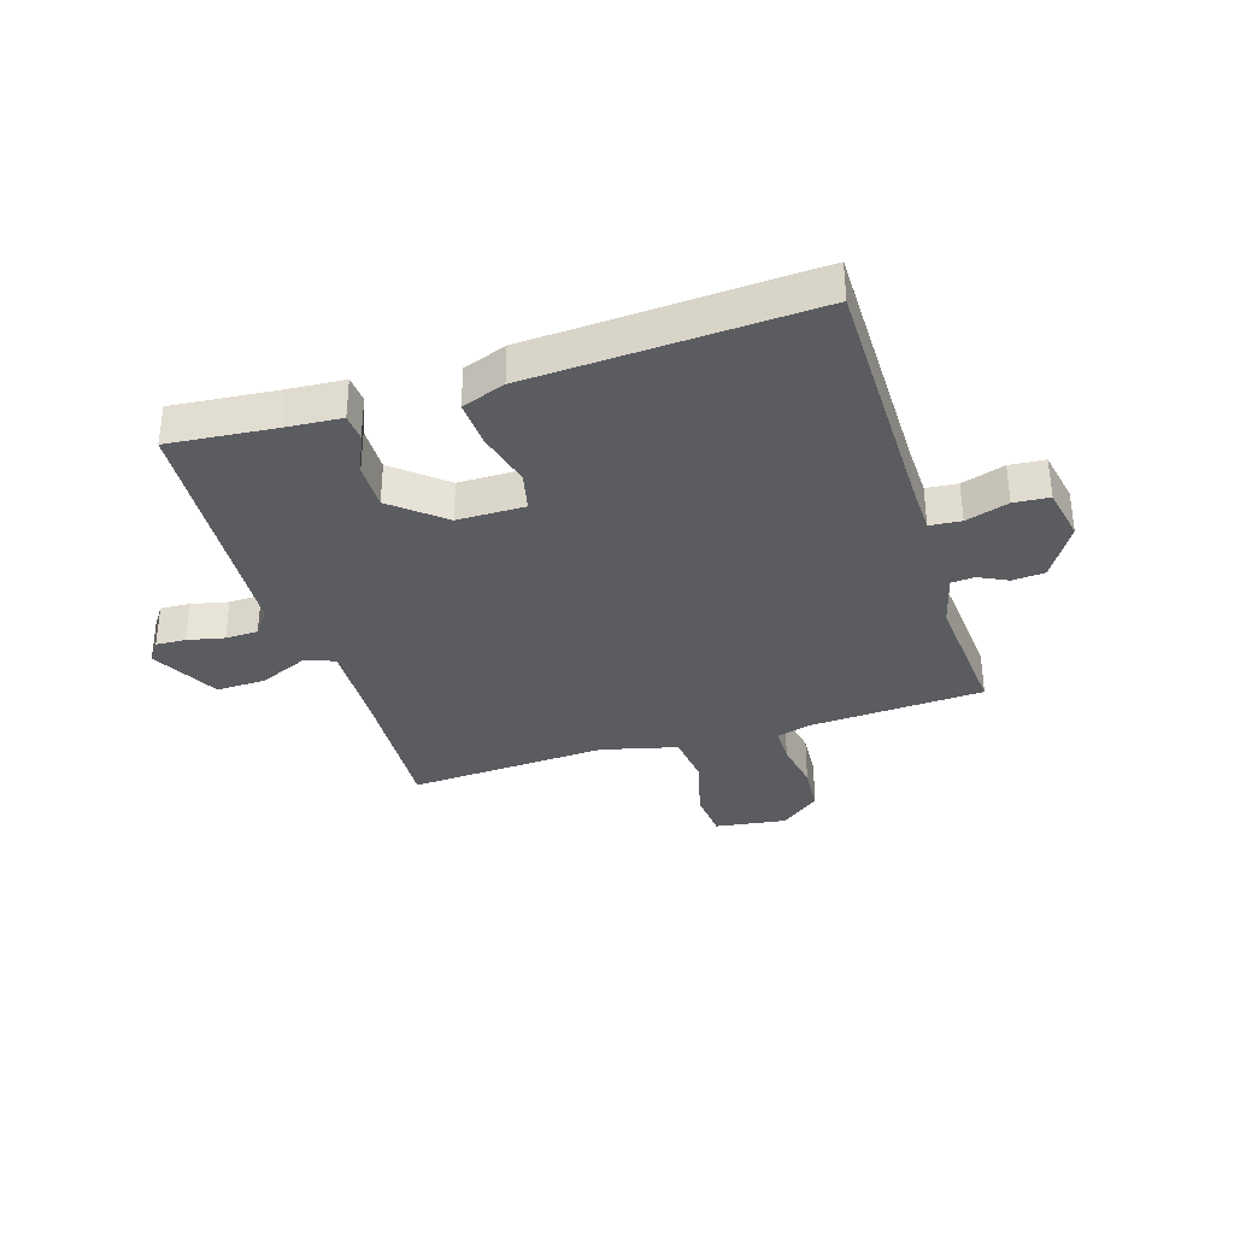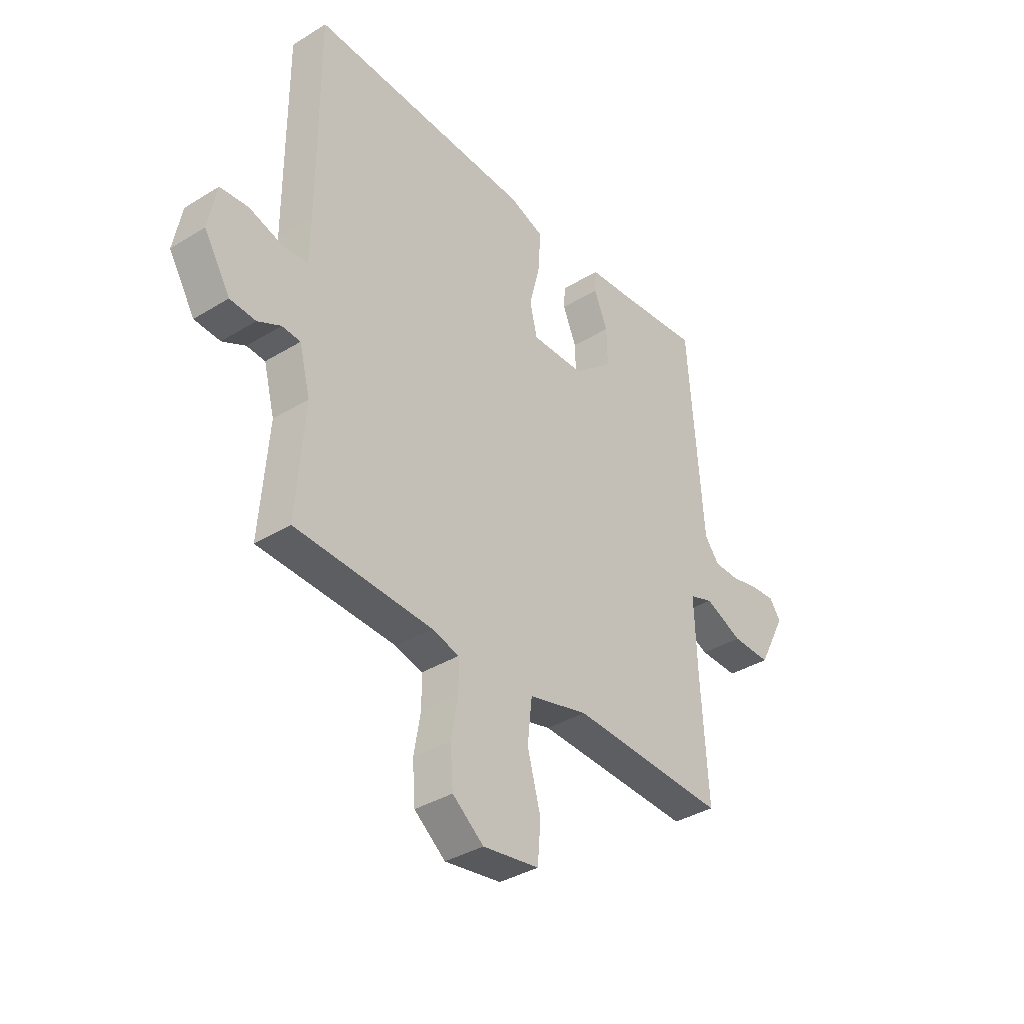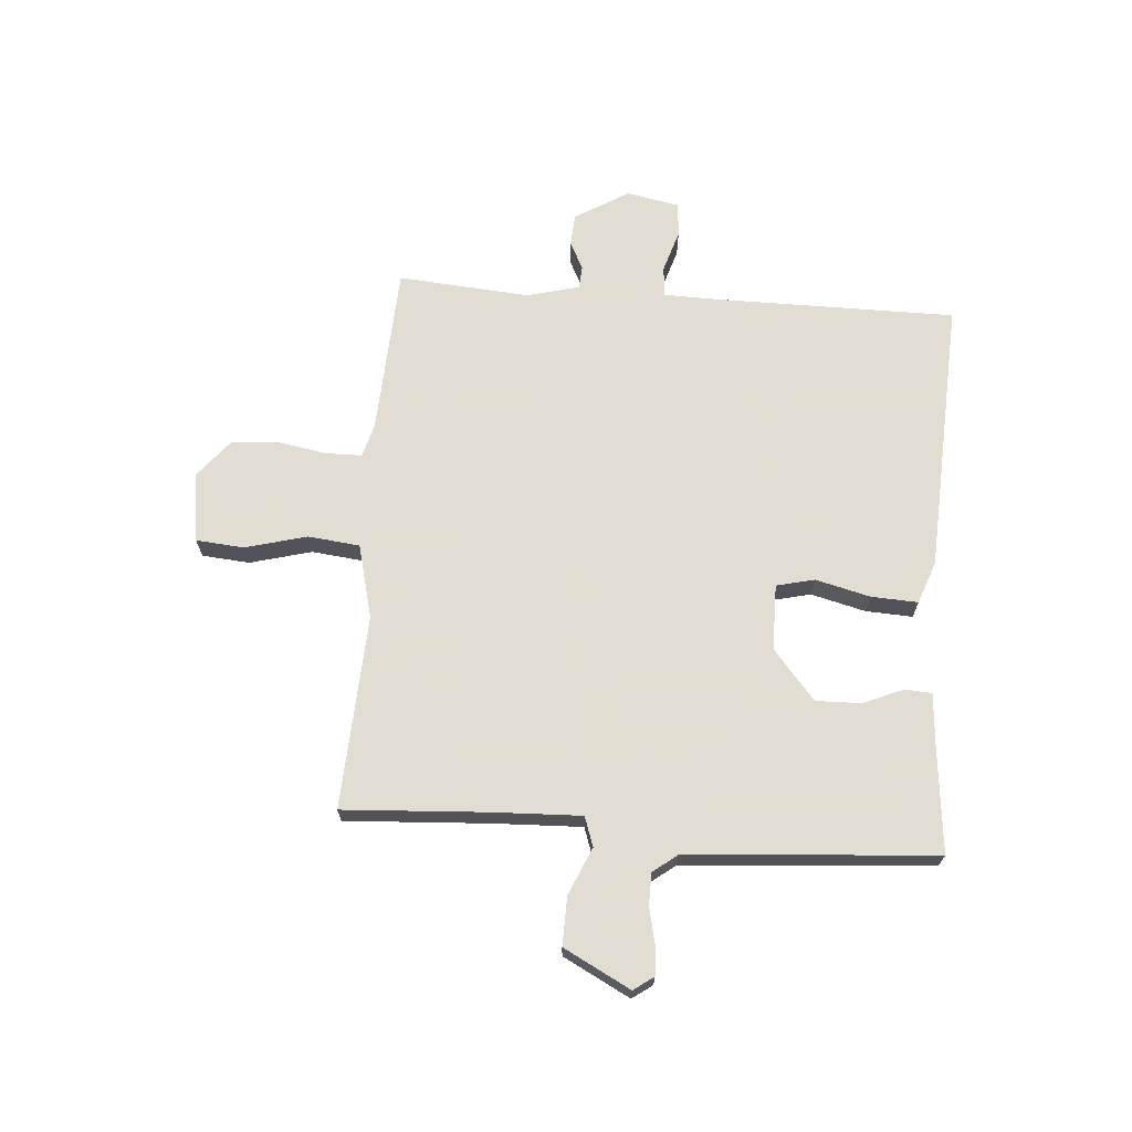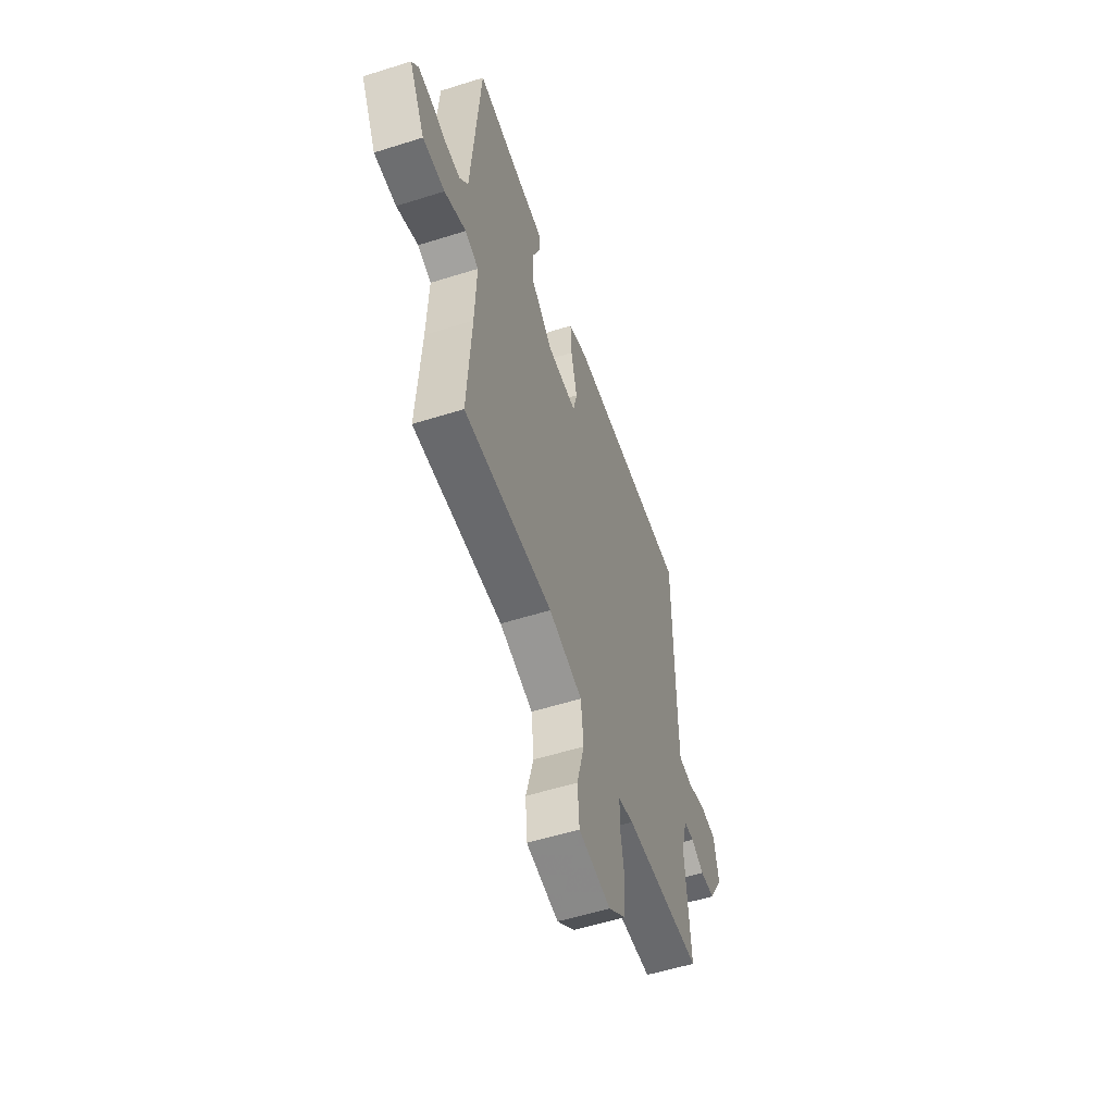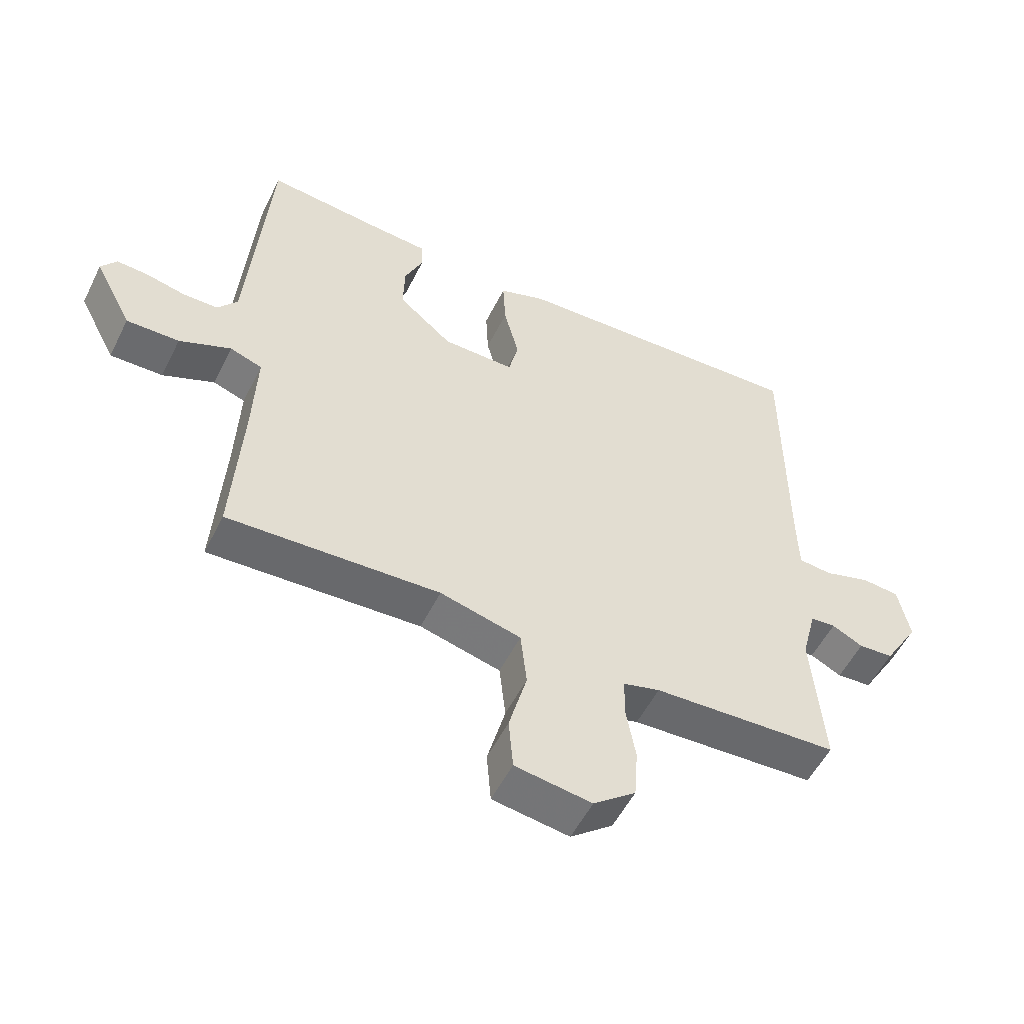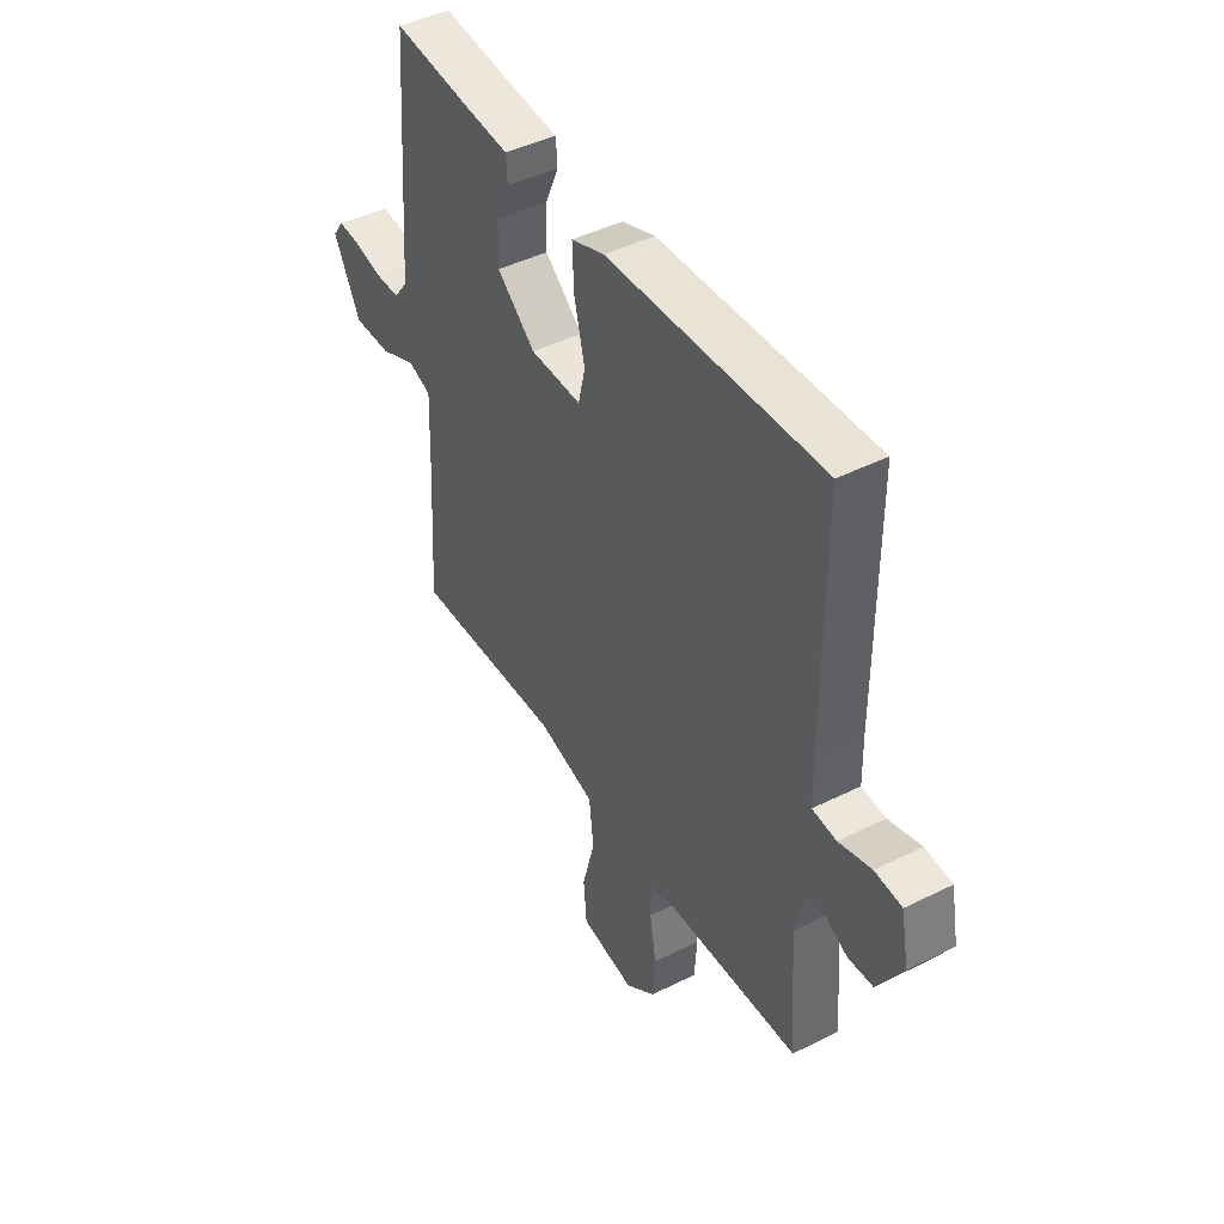
<metadata>
{"format":"obj","ext":"obj","renderer":"f3d","projection":"perspective","resolution":1024,"background":"white","views":[{"elev":-34.4,"azim":17.6,"up":"+Y"},{"elev":-36.5,"azim":128.7,"up":"+Z"},{"elev":68.1,"azim":-85.6,"up":"+Y"},{"elev":-55.4,"azim":-71.6,"up":"+Z"},{"elev":-53.9,"azim":-26.2,"up":"+Z"},{"elev":44.4,"azim":59.7,"up":"+Z"}]}
</metadata>
<code>
v 0.5 0.07 -0.5
v 0.201 0.07 -0.515
v 0.142 0.07 -0.531
v 0.141 0.07 -0.595
v 0.156 0.07 -0.681
v 0.15 0.07 -0.763
v 0.082 0.07 -0.817
v -0.041 0.07 -0.799
v -0.048 0.07 -0.715
v -0.019 0.07 -0.607
v -0.029 0.07 -0.516
v -0.159 0.07 -0.483
v -0.5 0.07 -0.5
v -0.485 0.07 -0.249
v -0.479 0.07 -0.093
v -0.531 0.07 -0.075
v -0.614 0.07 -0.111
v -0.699 0.07 -0.113
v -0.76 0.07 0.004
v -0.735 0.07 0.039
v -0.684 0.07 0.036
v -0.621 0.07 0.022
v -0.565 0.07 0.023
v -0.533 0.07 0.065
v -0.5 0.07 0.5
v -0.316 0.07 0.482
v -0.222 0.07 0.475
v -0.219 0.07 0.428
v -0.249 0.07 0.358
v -0.251 0.07 0.278
v -0.164 0.07 0.205
v -0.048 0.07 0.204
v -0.032 0.07 0.271
v -0.056 0.07 0.367
v -0.06 0.07 0.449
v 0.015 0.07 0.476
v 0.5 0.07 0.5
v 0.5 0.07 0.073
v 0.502 0.07 -0.02
v 0.556 0.07 -0.025
v 0.63 0.07 -0.002
v 0.691 0.07 -0.007
v 0.709 0.07 -0.1
v 0.652 0.07 -0.194
v 0.596 0.07 -0.198
v 0.546 0.07 -0.173
v 0.506 0.07 -0.176
v 0.482 0.07 -0.268
v 0.5 0 -0.5
v 0.201 0 -0.515
v 0.142 0 -0.531
v 0.141 0 -0.595
v 0.156 0 -0.681
v 0.15 0 -0.763
v 0.082 0 -0.817
v -0.041 0 -0.799
v -0.048 0 -0.715
v -0.019 0 -0.607
v -0.029 0 -0.516
v -0.159 0 -0.483
v -0.5 0 -0.5
v -0.485 0 -0.249
v -0.479 0 -0.093
v -0.531 0 -0.075
v -0.614 0 -0.111
v -0.699 0 -0.113
v -0.76 0 0.004
v -0.735 0 0.039
v -0.684 0 0.036
v -0.621 0 0.022
v -0.565 0 0.023
v -0.533 0 0.065
v -0.5 0 0.5
v -0.316 0 0.482
v -0.222 0 0.475
v -0.219 0 0.428
v -0.249 0 0.358
v -0.251 0 0.278
v -0.164 0 0.205
v -0.048 0 0.204
v -0.032 0 0.271
v -0.056 0 0.367
v -0.06 0 0.449
v 0.015 0 0.476
v 0.5 0 0.5
v 0.5 0 0.073
v 0.502 0 -0.02
v 0.556 0 -0.025
v 0.63 0 -0.002
v 0.691 0 -0.007
v 0.709 0 -0.1
v 0.652 0 -0.194
v 0.596 0 -0.198
v 0.546 0 -0.173
v 0.506 0 -0.176
v 0.482 0 -0.268
f 44 45 46
f 43 44 46
f 42 43 46
f 41 42 46
f 40 41 46
f 39 40 46 47
f 36 37 38
f 35 36 38
f 34 35 38
f 33 34 38
f 32 33 38 39
f 39 47 48
f 32 39 48
f 31 32 48
f 26 27 28 29
f 26 29 30
f 25 26 30
f 24 25 30
f 23 24 30 31
f 20 21 22
f 19 20 22
f 18 19 22
f 17 18 22
f 16 17 22
f 15 16 22 23
f 12 13 14
f 11 12 14 15
f 8 9 10
f 7 8 10
f 6 7 10
f 5 6 10
f 4 5 10
f 3 4 10 11
f 23 31 48
f 15 23 48
f 11 15 48
f 3 11 48
f 2 3 48
f 1 2 48
f 94 93 92
f 94 92 91
f 94 91 90
f 94 90 89
f 94 89 88
f 95 94 88 87
f 86 85 84
f 86 84 83
f 86 83 82
f 86 82 81
f 87 86 81 80
f 96 95 87
f 96 87 80
f 96 80 79
f 77 76 75 74
f 78 77 74
f 78 74 73
f 78 73 72
f 79 78 72 71
f 70 69 68
f 70 68 67
f 70 67 66
f 70 66 65
f 70 65 64
f 71 70 64 63
f 62 61 60
f 63 62 60 59
f 58 57 56
f 58 56 55
f 58 55 54
f 58 54 53
f 58 53 52
f 59 58 52 51
f 96 79 71
f 96 71 63
f 96 63 59
f 96 59 51
f 96 51 50
f 96 50 49
f 1 49 50 2
f 2 50 51 3
f 3 51 52 4
f 4 52 53 5
f 5 53 54 6
f 6 54 55 7
f 7 55 56 8
f 8 56 57 9
f 9 57 58 10
f 10 58 59 11
f 11 59 60 12
f 12 60 61 13
f 13 61 62 14
f 14 62 63 15
f 15 63 64 16
f 16 64 65 17
f 17 65 66 18
f 18 66 67 19
f 19 67 68 20
f 20 68 69 21
f 21 69 70 22
f 22 70 71 23
f 23 71 72 24
f 24 72 73 25
f 25 73 74 26
f 26 74 75 27
f 27 75 76 28
f 28 76 77 29
f 29 77 78 30
f 30 78 79 31
f 31 79 80 32
f 32 80 81 33
f 33 81 82 34
f 34 82 83 35
f 35 83 84 36
f 36 84 85 37
f 37 85 86 38
f 38 86 87 39
f 39 87 88 40
f 40 88 89 41
f 41 89 90 42
f 42 90 91 43
f 43 91 92 44
f 44 92 93 45
f 45 93 94 46
f 46 94 95 47
f 47 95 96 48
f 48 96 49 1

</code>
